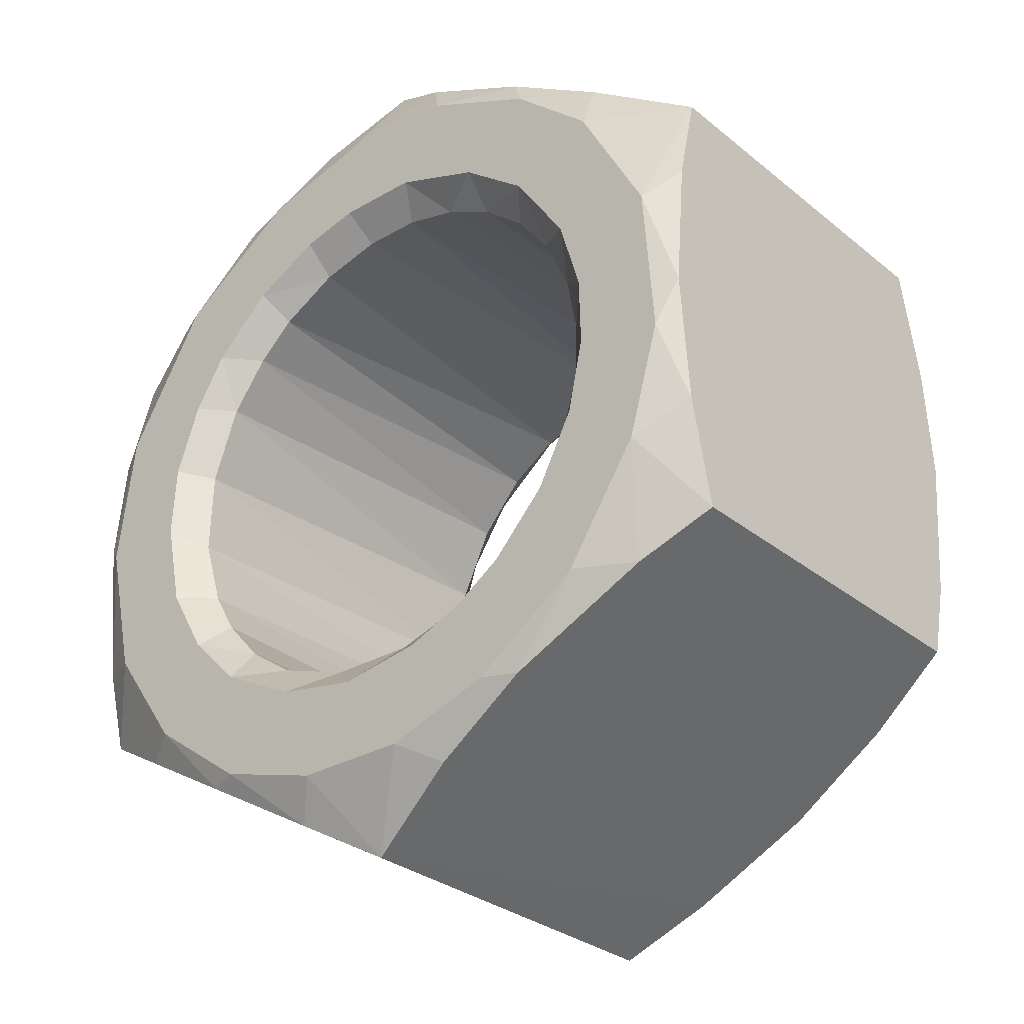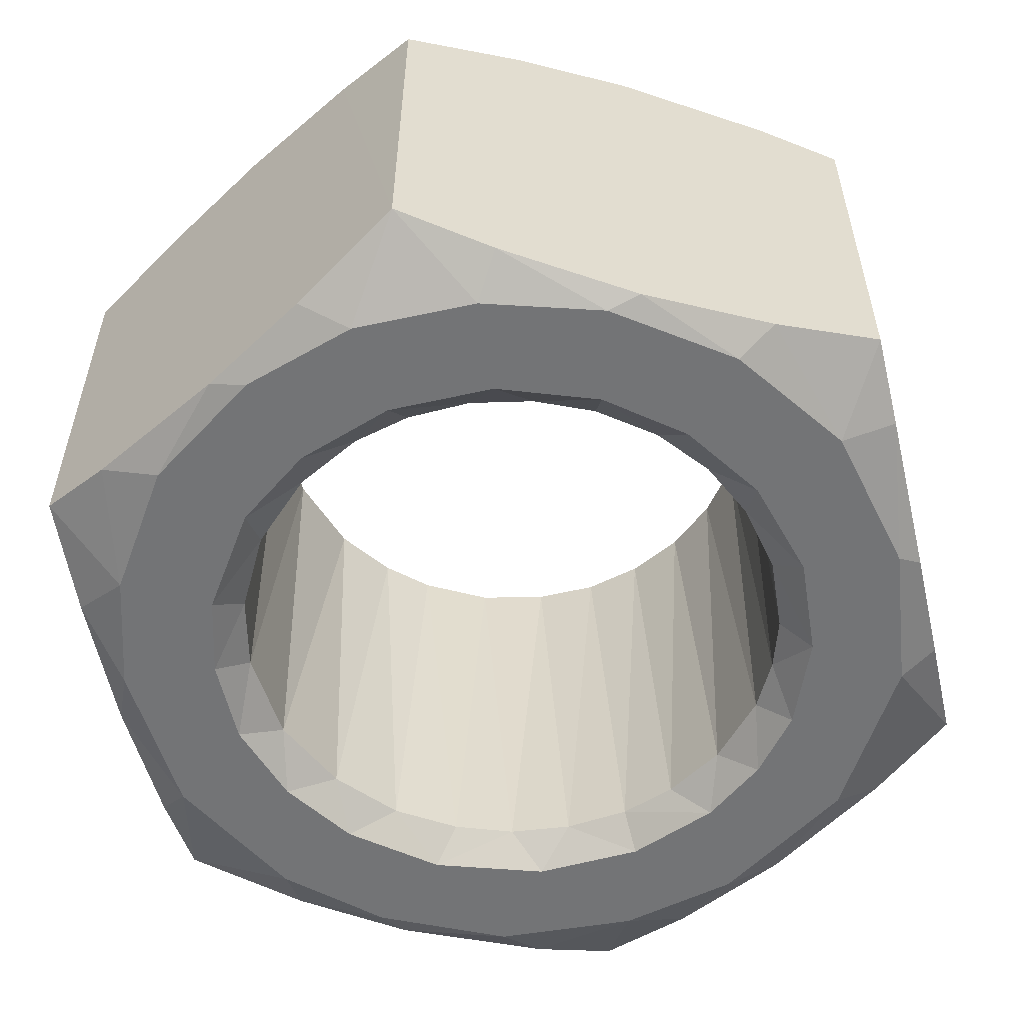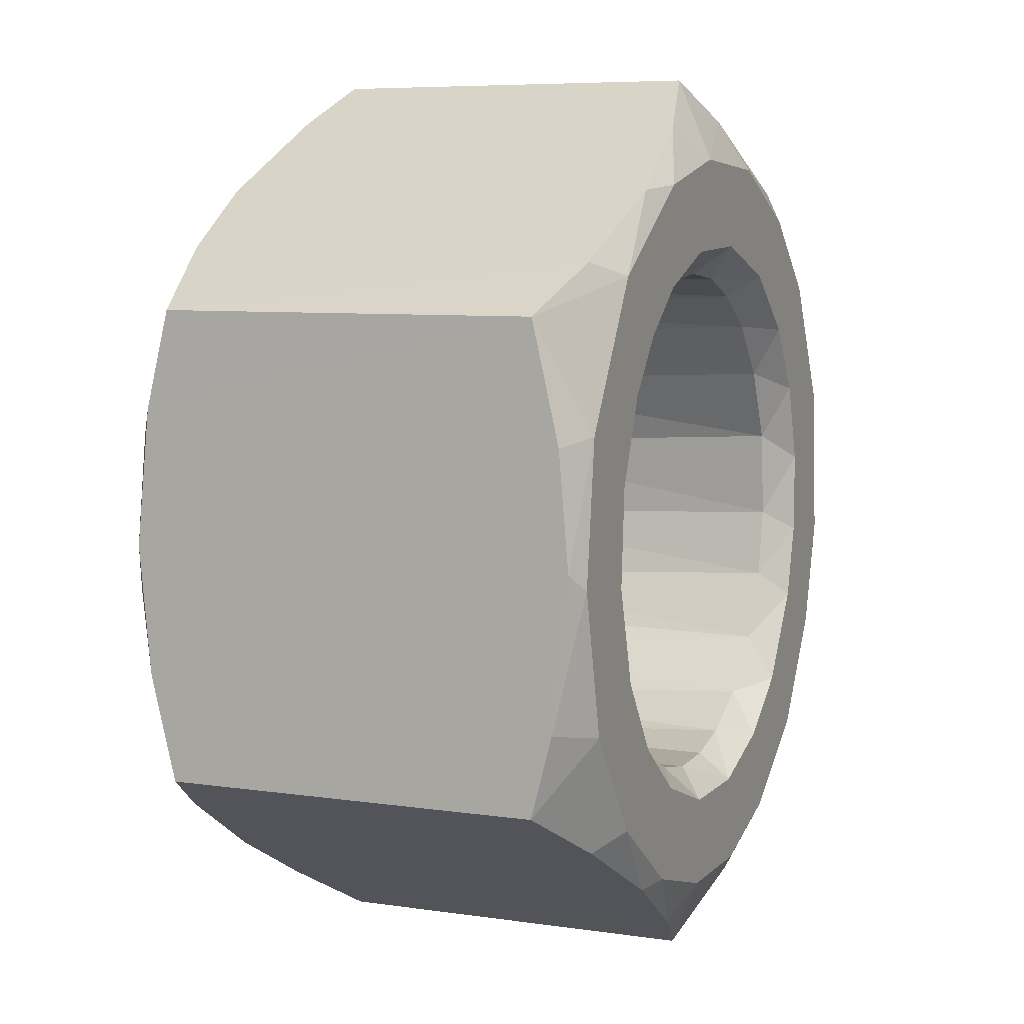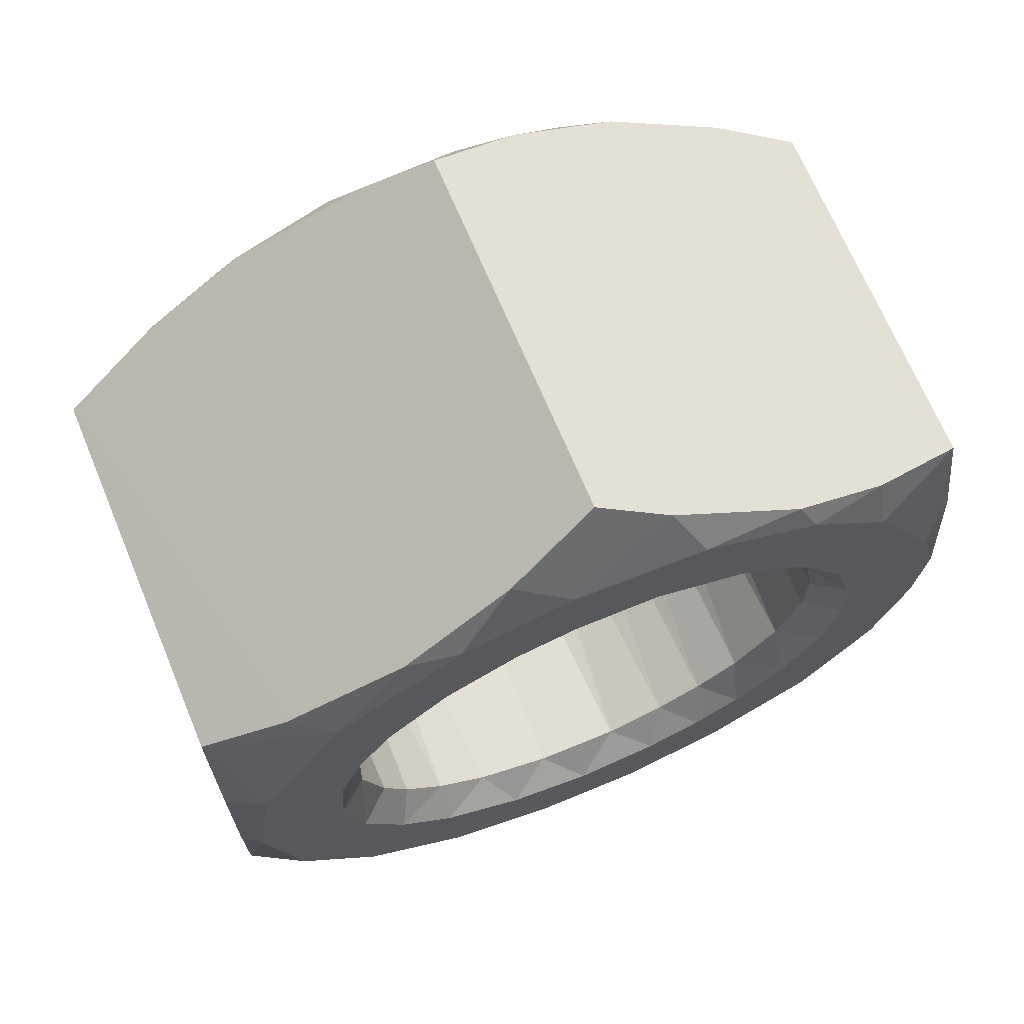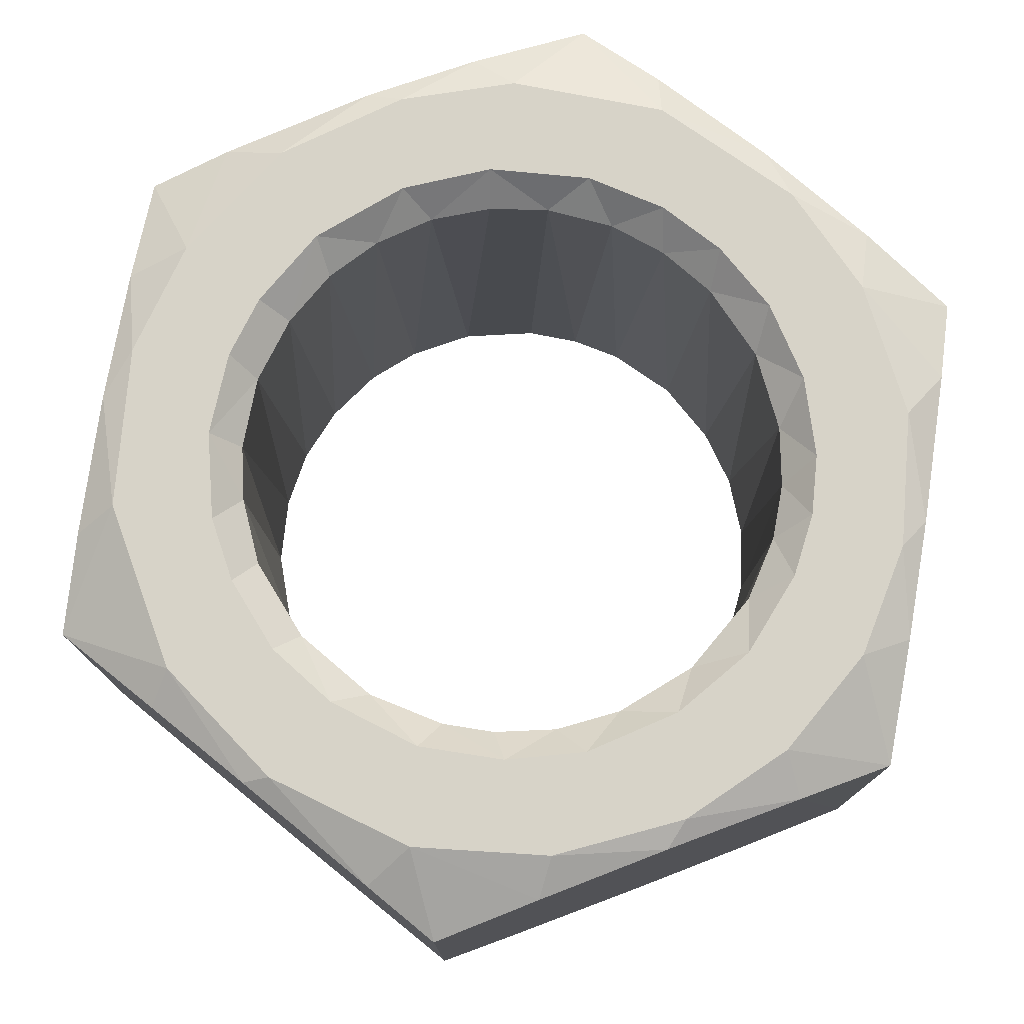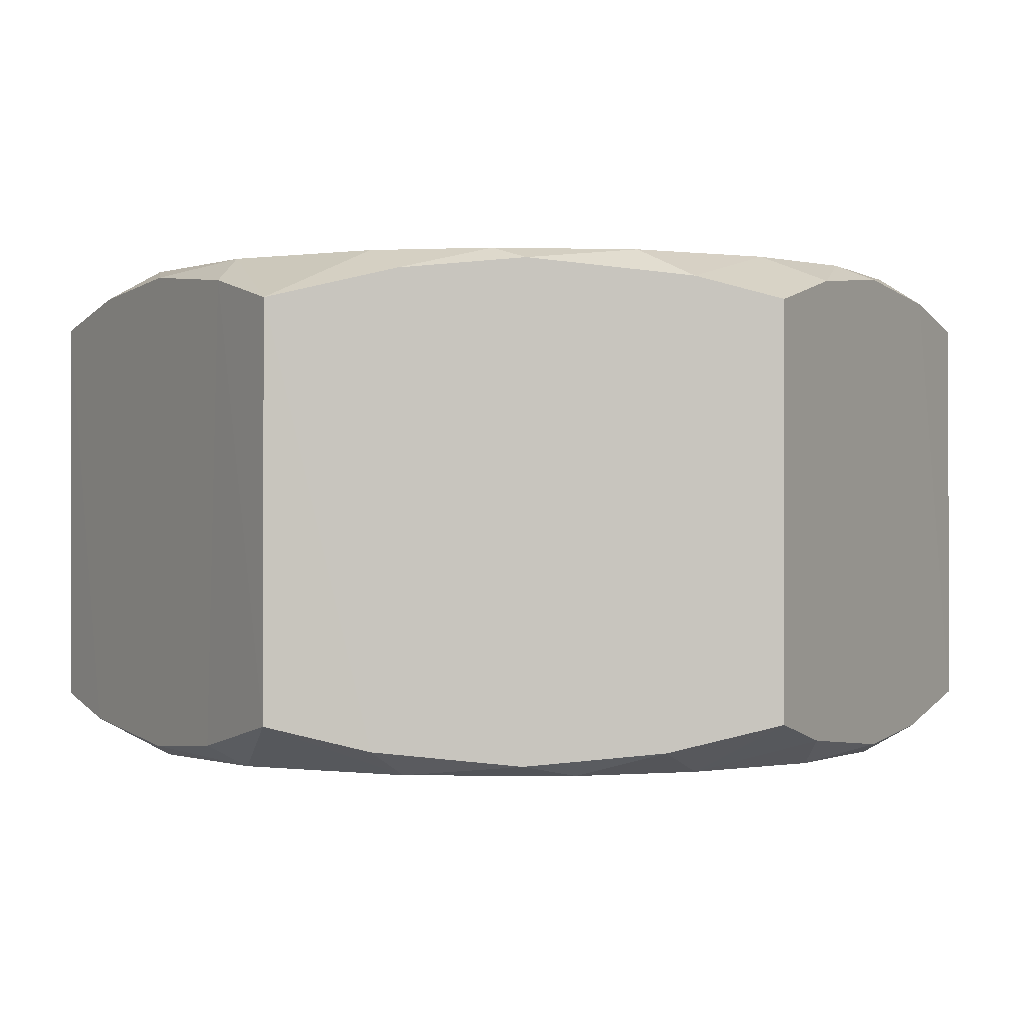
<metadata>
{"format":"obj","ext":"obj","renderer":"f3d","projection":"perspective","resolution":1024,"background":"white","views":[{"elev":-30.3,"azim":-139.3,"up":"+Z"},{"elev":-56.2,"azim":-166.8,"up":"+Y"},{"elev":7.0,"azim":-66.9,"up":"+Z"},{"elev":68.8,"azim":157.3,"up":"+Z"},{"elev":76.9,"azim":129.1,"up":"+Y"},{"elev":-0.0,"azim":-31.6,"up":"+Y"}]}
</metadata>
<code>
o imagetostl_mesh0
v -7.627 -0.000303 7.277
v -5.656 0.000118 5.674
v -4.091 0.000223 6.907
v -6.868 0.000182 4.153
v -4.097 -9.9e-05 9.667
v -9.989 -0.000222 3.338
v -1.756 0.00015 7.846
v -7.814 6.3e-05 1.816
v -1.03 3e-05 10.42
v -8.005 0.000405 -0.7987
v -10.48 -6.4e-05 -0.5116
v 1.003 0.000405 7.982
v 2.633 -0.000238 10.2
v -9.567 -0.000325 -4.428
v -7.248 0.000182 -3.448
v 3.841 0.000244 7.056
v 5.893 -3.4e-05 8.659
v -5.846 0.00022 -5.505
v -7.472 -6e-05 -7.368
v 5.961 0.000132 5.365
v 8.181 -0.000107 6.583
v -3.946 0.00016 -7
v -4.596 -7.8e-05 -9.44
v 7.232 8.6e-05 3.458
v 10.12 -0.000303 2.967
v -1.397 0.0004 -7.923
v 7.955 0.0004 1.199
v -1.571 9e-06 -10.36
v 10.42 -9.9e-05 -1.286
v 1.61 -0.000107 -10.38
v 1.336 0.00022 -7.918
v 7.935 0.000118 -1.108
v 7.376 0.00022 -3.174
v 9.534 2.7e-05 -4.329
v 4.553 -3.4e-05 -9.433
v 3.821 0.000112 -7.047
v 5.737 0.00025 -5.625
v 7.517 -0.000238 -7.38
v -11 11.71 -6.349
v -11 1.293 -6.352
v -11 0.7295 -4.162
v -11 12.39 -3.468
v -11 0.2906 -0.04069
v -11 12.71 0.0407
v -11 0.5523 3.091
v -11 12.34 3.744
v -11 1.282 6.338
v -10.99 11.72 6.359
v -0.01188 11.72 -12.7
v 0.01188 1.282 -12.7
v -2.258 0.6561 -11.4
v -2.823 12.45 -11.07
v -5.465 0.2906 -9.547
v -5.535 12.71 -9.506
v -8.504 0.6092 -7.792
v -9.104 12.27 -7.445
v 11 11.71 -6.352
v 11 1.293 -6.349
v 9.104 0.7295 -7.445
v 8.504 12.39 -7.792
v 5.535 0.2906 -9.506
v 5.465 12.71 -9.547
v 2.823 0.5523 -11.07
v 2.258 12.34 -11.4
v 11 11.72 6.338
v 10.99 1.282 6.359
v 11 0.6561 3.744
v 11 12.45 3.091
v 11 0.2906 0.04069
v 11 12.71 -0.0407
v 11 0.6092 -3.468
v 11 12.27 -4.162
v 0.001608 11.71 12.7
v -0.001608 1.295 12.7
v 1.896 0.7295 11.61
v 2.496 12.39 11.26
v 5.465 0.2906 9.547
v 5.535 12.71 9.506
v 8.177 0.5523 7.981
v 8.742 12.34 7.654
v -8.742 0.6561 7.654
v -8.177 12.45 7.981
v -5.535 0.2906 9.506
v -5.465 12.71 9.547
v -2.496 0.6092 11.26
v -1.896 12.27 11.61
v 7.149 12.2 -1.034
v 7.192 0.8151 -0.5286
v 6.776 0.8069 -2.459
v 6.551 12.19 -2.986
v 5.753 0.8056 -4.363
v 5.87 12.19 -4.167
v 4.796 12.19 -5.378
v 4.213 0.8069 -5.849
v 3.381 12.19 -6.363
v 2.534 0.809 -6.746
v 1.3 12.19 -7.106
v 1.045 0.8123 -7.123
v -0.5753 0.8137 -7.183
v -1.084 12.19 -7.135
v -2.163 0.8121 -6.866
v -2.772 12.19 -6.645
v -3.635 0.8041 -6.222
v -4.062 12.19 -5.942
v -5.03 0.8159 -5.157
v -5.257 12.2 -4.928
v -6.099 0.8152 -3.838
v -6.488 12.19 -3.176
v -6.808 0.8075 -2.34
v -7.119 12.19 -1.13
v -7.2 0.8176 -0.4887
v -7.178 12.19 0.5292
v -7.055 0.8088 1.468
v -6.893 12.19 2.099
v -6.628 0.815 2.794
v -6.16 12.18 3.739
v -5.956 0.8111 4.061
v -5.184 12.19 4.995
v -4.6 0.8122 5.557
v -3.94 12.19 6.033
v -3.084 0.8121 6.505
v -2.489 12.19 6.755
v -1.65 0.8094 7.015
v -0.9526 12.19 7.145
v 0.0287 0.8123 7.199
v 0.708 12.19 7.162
v 1.643 0.8088 7.016
v 2.494 12.18 6.77
v 3.163 0.8121 6.467
v 4.185 12.19 5.866
v 4.675 0.8043 5.494
v 5.263 12.19 4.904
v 6.013 0.809 3.971
v 6.325 12.19 3.489
v 6.973 0.8127 1.93
v 7.087 12.19 1.346
v 1.571 13 -10.36
v 4.596 13 -9.44
v 7.472 13 -7.368
v 10.48 13 -0.5116
v 9.989 13 3.338
v 4.097 13 9.667
v -2.633 13 10.2
v -5.893 13 8.659
v -8.181 13 6.583
v -10.42 13 -1.286
v -7.517 13 -7.38
v -4.553 13 -9.433
v -1.61 13 -10.38
v 9.566 13 -4.435
v 7.627 13 7.277
v 1.03 13 10.42
v -10.12 13 2.967
v -9.534 13 -4.329
v -5.846 13 5.505
v -3.936 13 6.997
v -7.332 13 3.271
v -1.419 13 7.926
v -7.934 13 1.196
v -7.98 13 -0.7115
v 0.9102 13 7.96
v -7.555 13 -2.709
v 2.574 13 7.592
v 4.552 13 6.603
v -6.536 13 -4.648
v 6.252 13 5.026
v -5.063 13 -6.209
v -3.732 13 -7.089
v 7.18 13 3.554
v -2.15 13 -7.723
v 7.887 13 1.56
v 0.2006 13 -8.043
v 7.997 13 -0.4859
v 7.471 13 -2.955
v 2.574 13 -7.592
v 4.851 13 -6.407
v 6.334 13 -4.906
f 2 3 1
f 1 4 2
f 1 3 5
f 6 4 1
f 3 7 5
f 6 8 4
f 5 7 9
f 6 10 8
f 11 10 6
f 7 12 9
f 9 12 13
f 14 10 11
f 14 15 10
f 12 16 13
f 13 16 17
f 14 18 15
f 19 18 14
f 16 20 17
f 20 21 17
f 18 19 22
f 19 23 22
f 24 21 20
f 24 25 21
f 22 23 26
f 27 25 24
f 23 28 26
f 27 29 25
f 28 30 26
f 26 30 31
f 32 29 27
f 33 29 32
f 33 34 29
f 30 35 31
f 31 35 36
f 37 38 33
f 33 38 34
f 35 38 36
f 36 38 37
f 39 40 41
f 42 39 41
f 42 41 43
f 44 42 43
f 44 43 45
f 46 44 45
f 46 45 47
f 48 46 47
f 49 50 51
f 52 49 51
f 52 51 53
f 54 52 53
f 54 53 55
f 56 54 55
f 56 55 40
f 39 56 40
f 57 58 59
f 60 57 59
f 60 59 61
f 62 60 61
f 62 61 63
f 64 62 63
f 64 63 50
f 49 64 50
f 65 66 67
f 68 65 67
f 68 67 69
f 70 68 69
f 70 69 71
f 72 70 71
f 72 71 58
f 57 72 58
f 73 74 75
f 76 73 75
f 76 75 77
f 78 76 77
f 78 77 79
f 80 78 79
f 80 79 66
f 65 80 66
f 48 47 81
f 82 48 81
f 82 81 83
f 84 82 83
f 84 83 85
f 86 84 85
f 86 85 74
f 73 86 74
f 50 30 28
f 51 28 23
f 53 51 23
f 53 23 19
f 55 53 19
f 41 14 11
f 43 41 11
f 43 11 6
f 45 43 6
f 83 81 1
f 83 1 5
f 85 83 5
f 77 75 13
f 77 13 17
f 79 17 21
f 79 77 17
f 69 67 25
f 69 25 29
f 71 69 29
f 61 59 38
f 61 38 35
f 63 61 35
f 63 35 30
f 28 51 50
f 14 55 19
f 40 55 14
f 41 40 14
f 47 45 6
f 47 6 1
f 1 81 47
f 85 5 9
f 74 85 9
f 75 9 13
f 75 74 9
f 66 79 21
f 66 21 25
f 25 67 66
f 71 29 34
f 58 71 34
f 59 34 38
f 59 58 34
f 50 63 30
f 88 87 89
f 87 90 89
f 89 90 91
f 90 92 91
f 92 93 91
f 91 93 94
f 93 95 94
f 94 95 96
f 95 97 96
f 96 97 98
f 98 97 99
f 97 100 99
f 99 100 101
f 100 102 101
f 101 102 103
f 102 104 103
f 103 104 105
f 104 106 105
f 105 106 107
f 106 108 107
f 107 108 109
f 108 110 109
f 109 110 111
f 110 112 111
f 111 112 113
f 112 114 113
f 113 114 115
f 114 116 115
f 115 116 117
f 116 118 117
f 117 118 119
f 118 120 119
f 119 120 121
f 120 122 121
f 121 122 123
f 122 124 123
f 123 124 125
f 124 126 125
f 125 126 127
f 126 128 127
f 127 128 129
f 128 130 129
f 129 130 131
f 130 132 131
f 131 132 133
f 132 134 133
f 133 134 135
f 134 136 135
f 135 136 88
f 136 87 88
f 49 149 137
f 64 137 138
f 62 64 138
f 62 138 139
f 60 62 139
f 72 150 140
f 70 72 140
f 70 140 141
f 68 70 141
f 78 80 151
f 78 151 142
f 76 78 142
f 84 86 143
f 84 143 144
f 82 84 144
f 82 144 145
f 44 46 153
f 44 153 146
f 42 44 146
f 54 56 147
f 54 147 148
f 52 54 148
f 52 148 149
f 137 64 49
f 150 60 139
f 57 60 150
f 72 57 150
f 65 68 141
f 65 141 151
f 151 80 65
f 76 142 152
f 73 76 152
f 86 73 152
f 86 152 143
f 48 82 145
f 48 145 153
f 153 46 48
f 42 146 154
f 39 42 154
f 56 154 147
f 56 39 154
f 49 52 149
f 155 145 144
f 156 155 144
f 157 145 155
f 157 153 145
f 156 144 143
f 158 156 143
f 159 153 157
f 159 146 153
f 158 143 152
f 160 146 159
f 161 158 152
f 162 146 160
f 163 161 152
f 163 152 142
f 162 154 146
f 164 163 142
f 165 154 162
f 165 147 154
f 164 142 151
f 166 164 151
f 167 147 165
f 147 167 168
f 151 169 166
f 148 147 168
f 141 169 151
f 148 168 170
f 141 171 169
f 149 148 170
f 149 170 172
f 140 171 141
f 140 173 171
f 137 149 172
f 140 174 173
f 137 172 175
f 150 174 140
f 138 137 175
f 138 175 176
f 150 177 174
f 139 138 176
f 139 177 150
f 139 176 177
f 136 173 87
f 174 87 173
f 87 174 90
f 174 177 90
f 90 177 92
f 92 177 93
f 177 176 93
f 176 95 93
f 175 95 176
f 95 175 97
f 175 172 97
f 97 172 100
f 172 170 100
f 170 102 100
f 170 168 102
f 102 168 104
f 168 167 104
f 104 167 106
f 165 106 167
f 106 165 108
f 165 162 108
f 162 110 108
f 162 160 110
f 110 160 112
f 160 159 112
f 112 159 114
f 157 114 159
f 157 116 114
f 155 116 157
f 116 155 118
f 118 155 120
f 155 156 120
f 120 156 122
f 156 158 122
f 158 124 122
f 124 158 126
f 158 161 126
f 126 161 128
f 163 128 161
f 164 128 163
f 128 164 130
f 166 132 164
f 164 132 130
f 132 166 134
f 166 169 134
f 169 136 134
f 171 136 169
f 136 171 173
f 88 27 135
f 27 24 135
f 24 133 135
f 20 133 24
f 133 20 131
f 16 131 20
f 131 16 129
f 129 16 127
f 12 127 16
f 127 12 125
f 12 7 125
f 125 7 123
f 7 3 123
f 123 3 121
f 121 3 119
f 3 2 119
f 119 2 117
f 2 4 117
f 4 115 117
f 8 115 4
f 8 113 115
f 8 111 113
f 10 111 8
f 111 10 109
f 15 109 10
f 109 15 107
f 18 107 15
f 107 18 105
f 105 22 103
f 18 22 105
f 103 22 101
f 22 26 101
f 101 26 99
f 99 31 98
f 26 31 99
f 31 96 98
f 36 96 31
f 96 36 94
f 37 94 36
f 94 37 91
f 33 91 37
f 91 33 89
f 89 32 88
f 33 32 89
f 88 32 27

</code>
